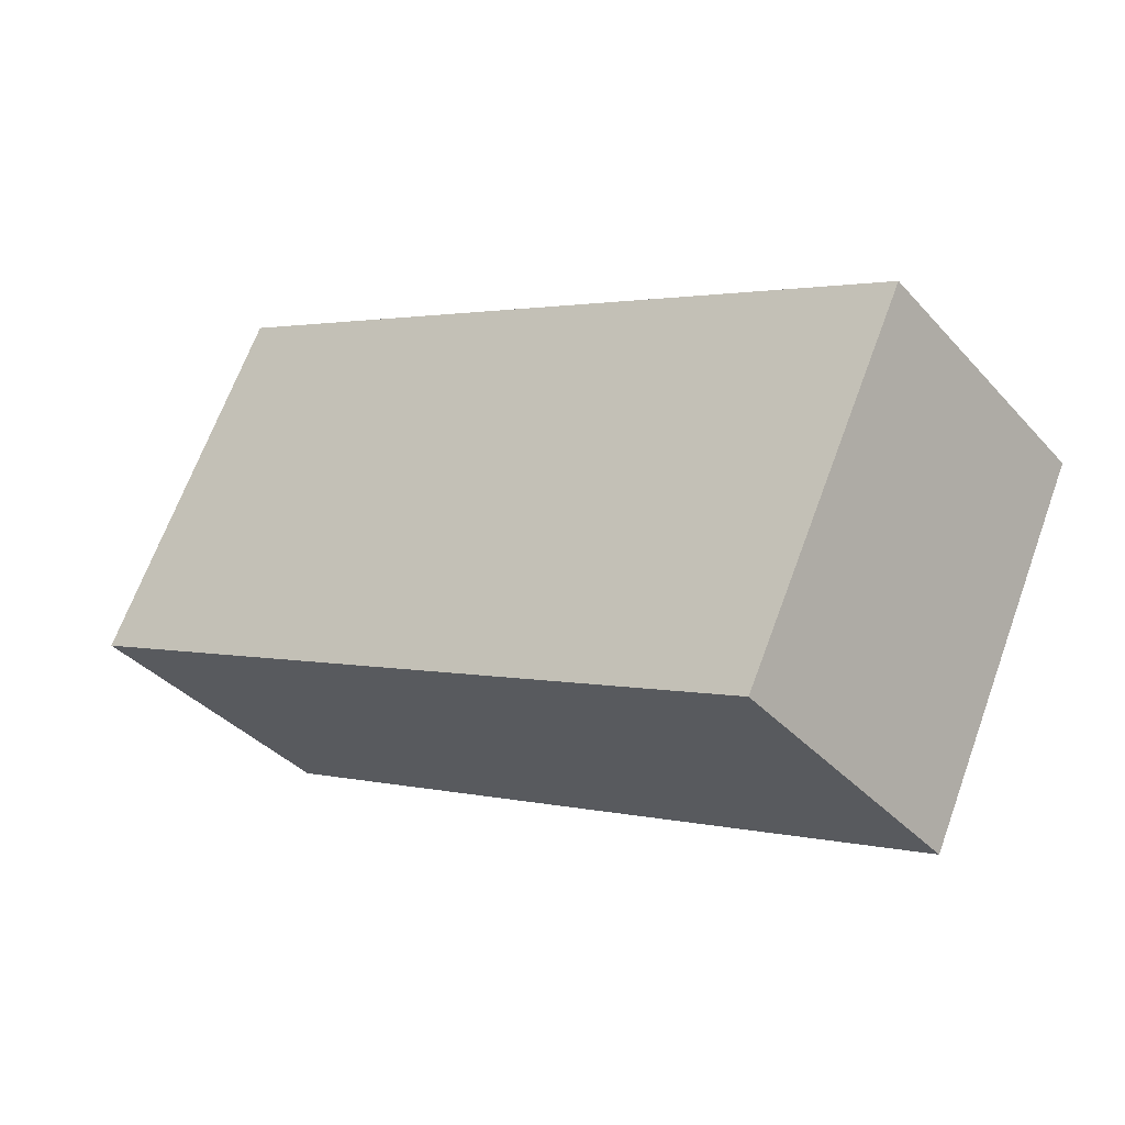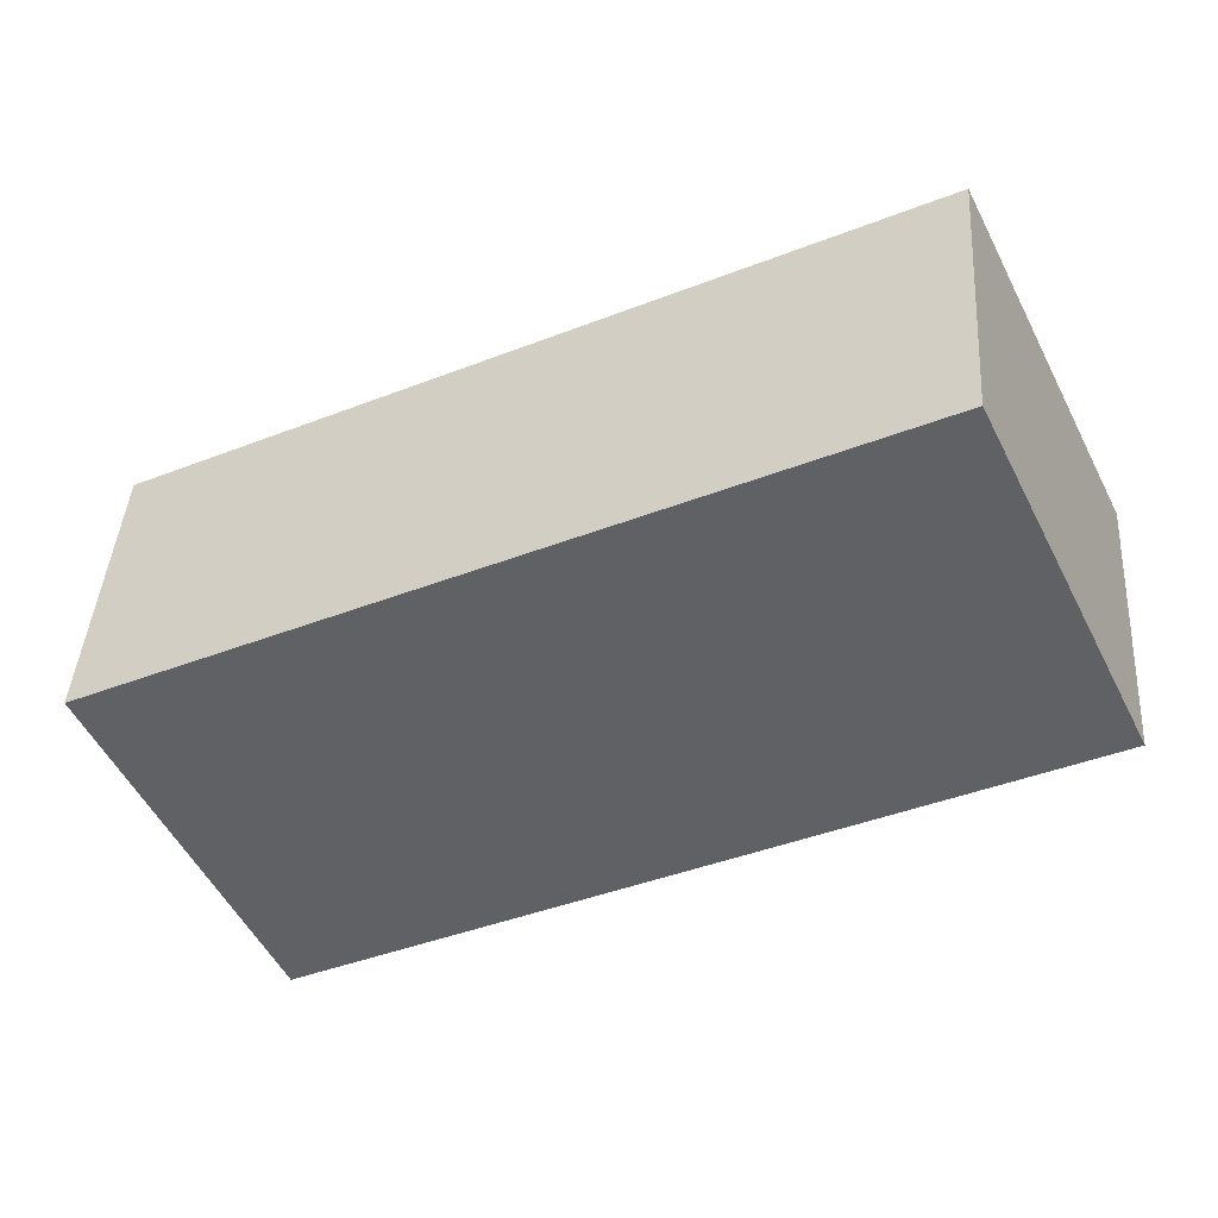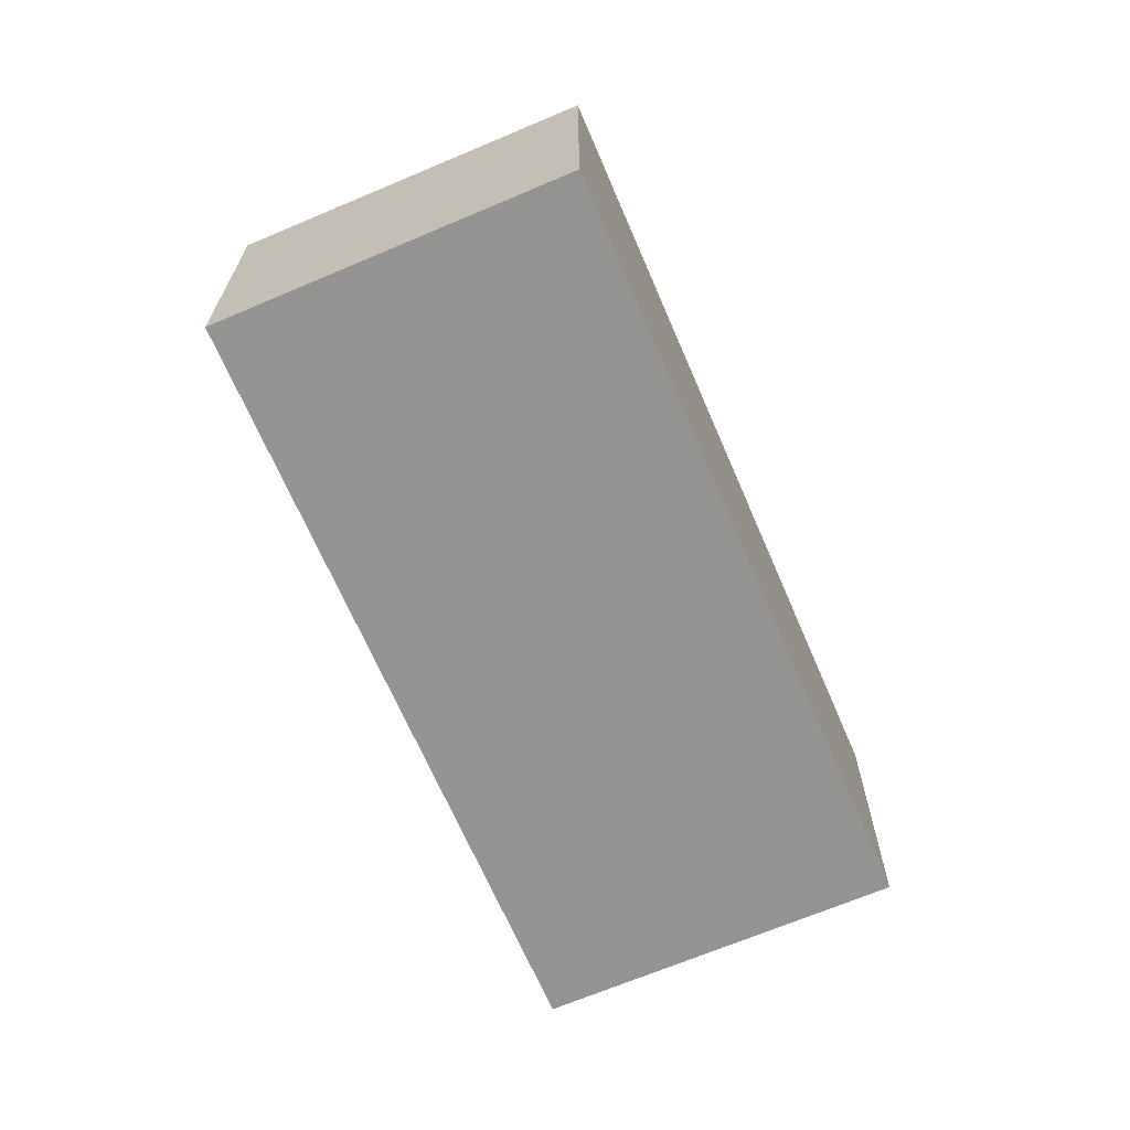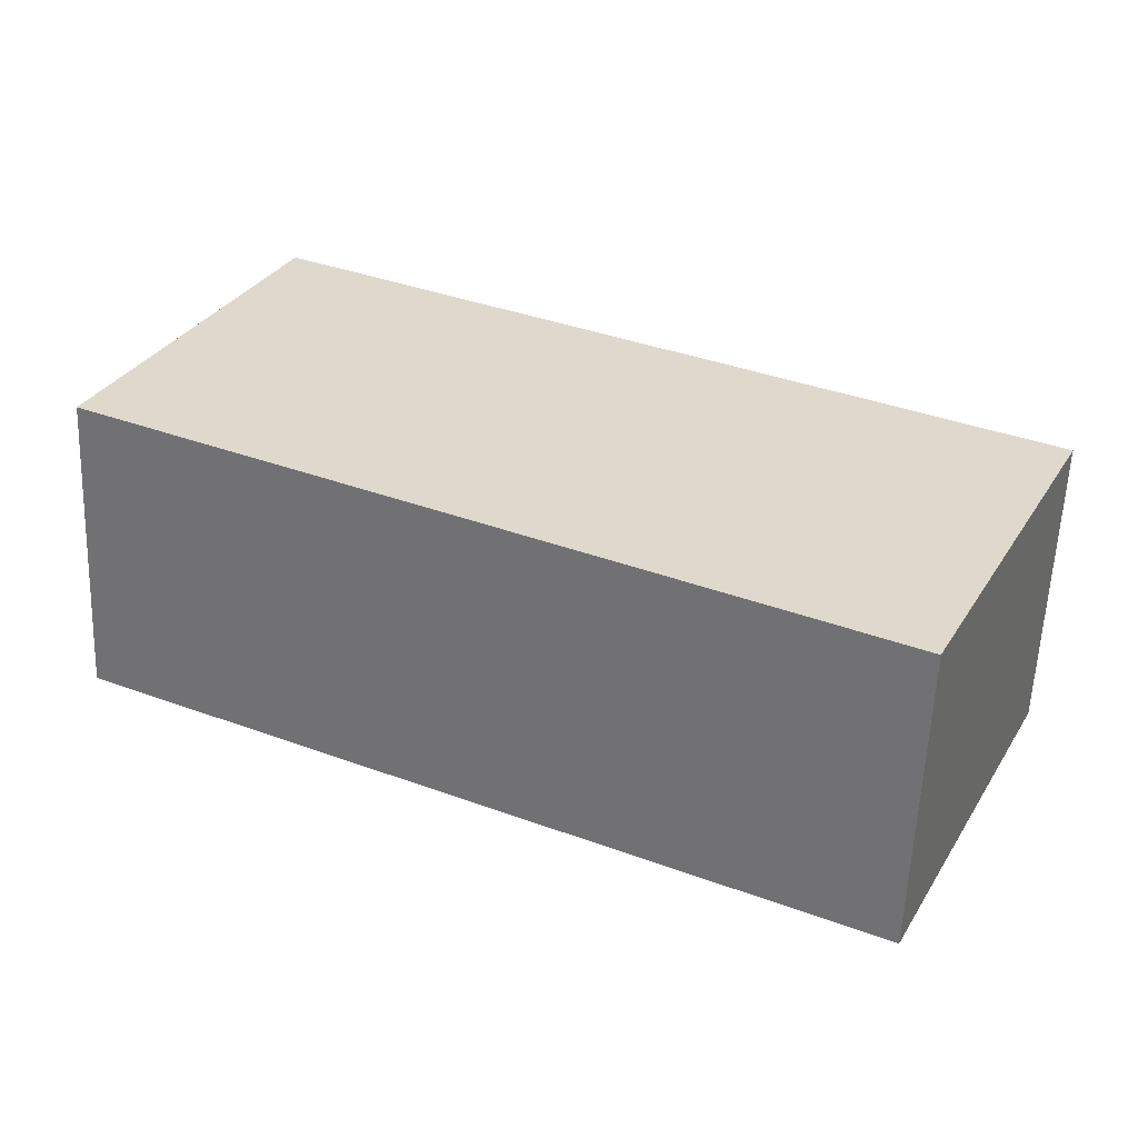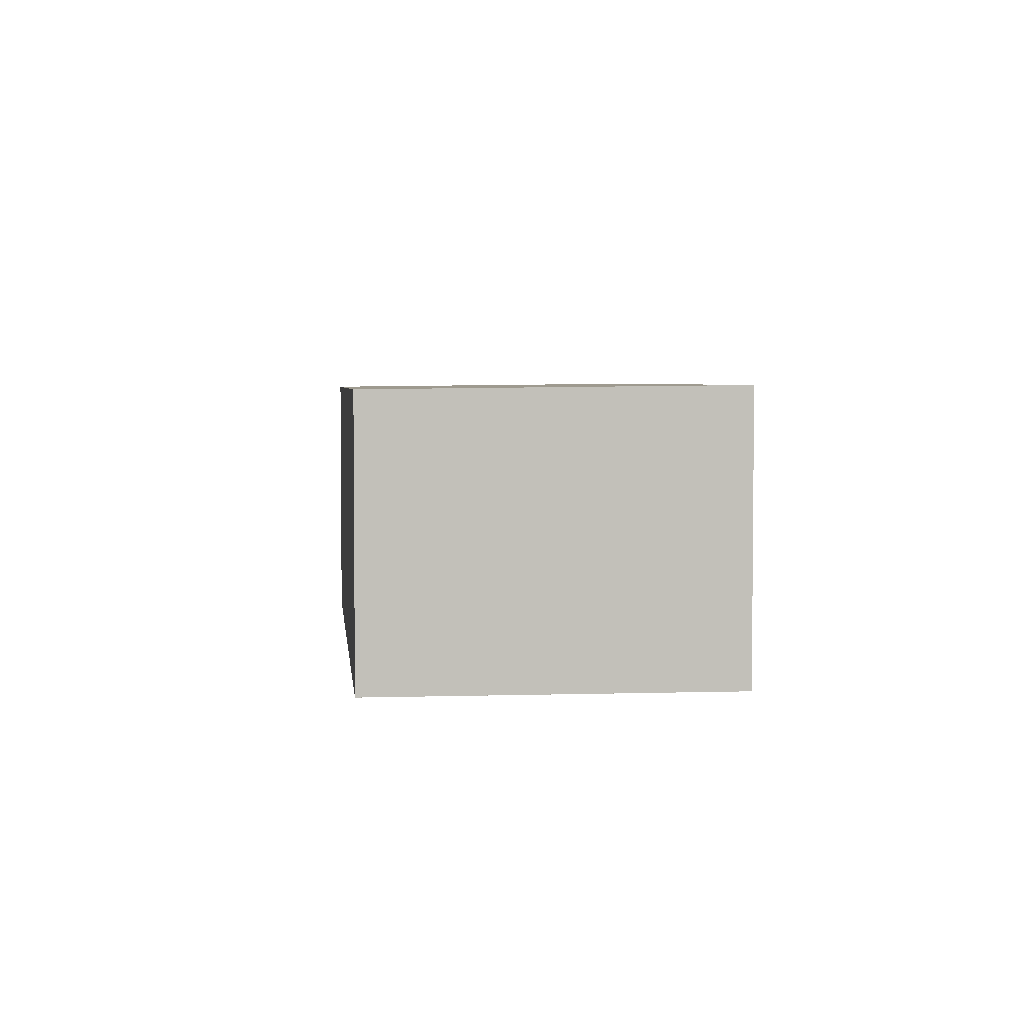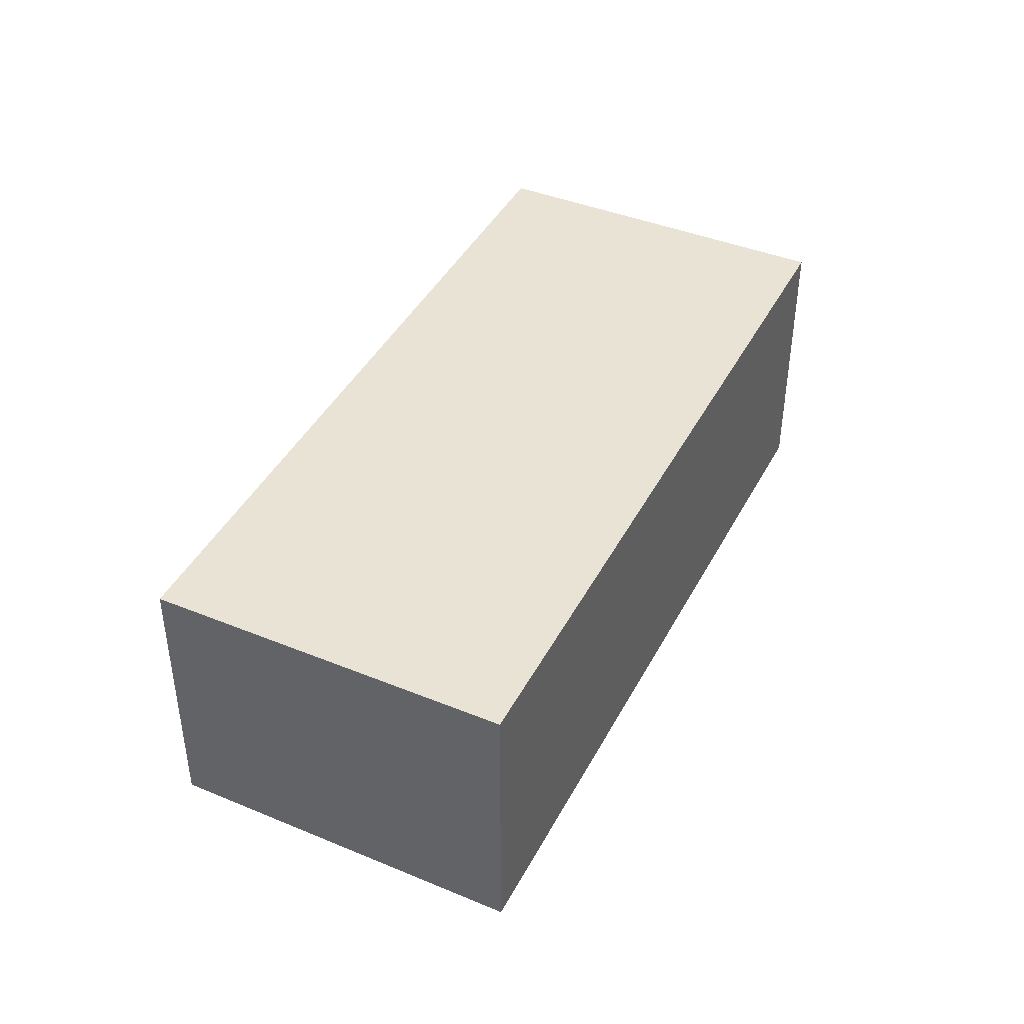
<metadata>
{"format":"obj","ext":"obj","renderer":"f3d","projection":"perspective","resolution":1024,"background":"white","views":[{"elev":-37.3,"azim":-143.5,"up":"+Y"},{"elev":42.1,"azim":3.8,"up":"+Y"},{"elev":-66.9,"azim":139.0,"up":"+Z"},{"elev":-58.3,"azim":177.7,"up":"+Y"},{"elev":3.7,"azim":-70.1,"up":"+Z"},{"elev":42.8,"azim":-37.9,"up":"+Z"}]}
</metadata>
<code>
v -1739 -2259 2.423
v -1745 -2262 2.411
v -1746 -2259 2.378
v -1740 -2257 2.39
v -1740 -2257 2.391
v -1746 -2259 2.378
v -1745 -2262 2.411
v -1739 -2259 2.423
v -1740 -2257 2.391
v -1739 -2259 2.423
v -1739 -2259 2.423
v -1745 -2262 2.411
v -1746 -2260 2.383
v -1745 -2262 2.411
v -1740 -2257 2.39
v -1739 -2259 2.423
v -1739 -2259 2.423
v -1739 -2259 0
v -1739 -2259 0
v -1745 -2262 2.411
v -1745 -2262 2.411
v -1745 -2262 0
v -1745 -2262 -4.441e-16
v -1740 -2257 2.39
v -1746 -2259 2.378
v -1746 -2259 0
v -1740 -2257 0
v -1740 -2257 2.391
v -1740 -2257 2.39
v -1740 -2257 0
v -1740 -2257 0
v -1739 -2259 2.423
v -1740 -2257 2.391
v -1740 -2257 0
v -1739 -2259 0
v -1746 -2259 2.378
v -1746 -2259 2.378
v -1746 -2259 0
v -1746 -2259 0
v -1746 -2260 2.383
v -1745 -2262 2.411
v -1745 -2262 -4.441e-16
v -1746 -2260 0
v -1739 -2259 2.423
v -1739 -2259 2.423
v -1739 -2259 0
v -1739 -2259 0
v -1745 -2262 2.411
v -1739 -2259 2.423
v -1739 -2259 0
v -1745 -2262 0
v -1746 -2259 2.378
v -1746 -2260 2.383
v -1746 -2260 0
v -1746 -2259 0
v -1745 -2262 2.411
v -1745 -2262 2.411
v -1745 -2262 0
v -1745 -2262 0
v -1740 -2257 2.39
v -1740 -2257 2.39
v -1740 -2257 0
v -1740 -2257 0
v -1739 -2259 0
v -1745 -2262 0
v -1746 -2259 0
v -1740 -2257 0
f 9 6 3 15
f 12 10 11 14
f 13 6 9 10 12
f 9 5 8 10
f 10 8 1 11
f 12 7 13
f 14 2 7 12
f 15 4 5 9
f 17 18 19 16
f 21 22 23 20
f 25 26 27 24
f 29 30 31 28
f 33 34 35 32
f 37 38 39 36
f 41 42 43 40
f 45 46 47 44
f 49 50 51 48
f 53 54 55 52
f 57 58 59 56
f 61 62 63 60
f 65 66 67 64

</code>
